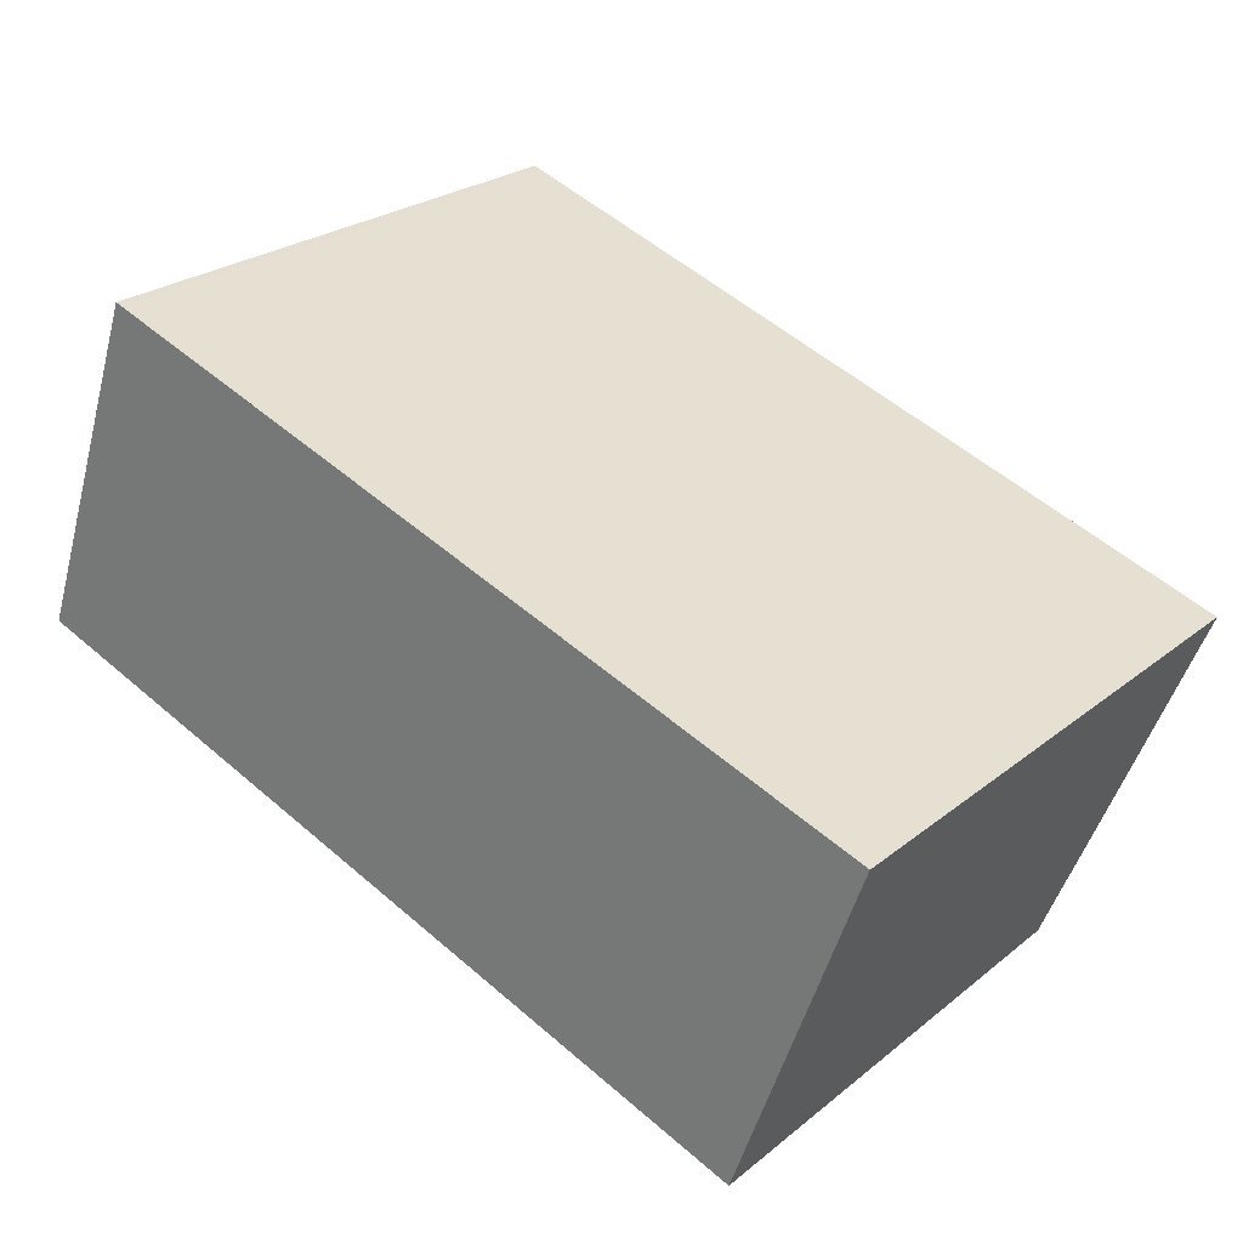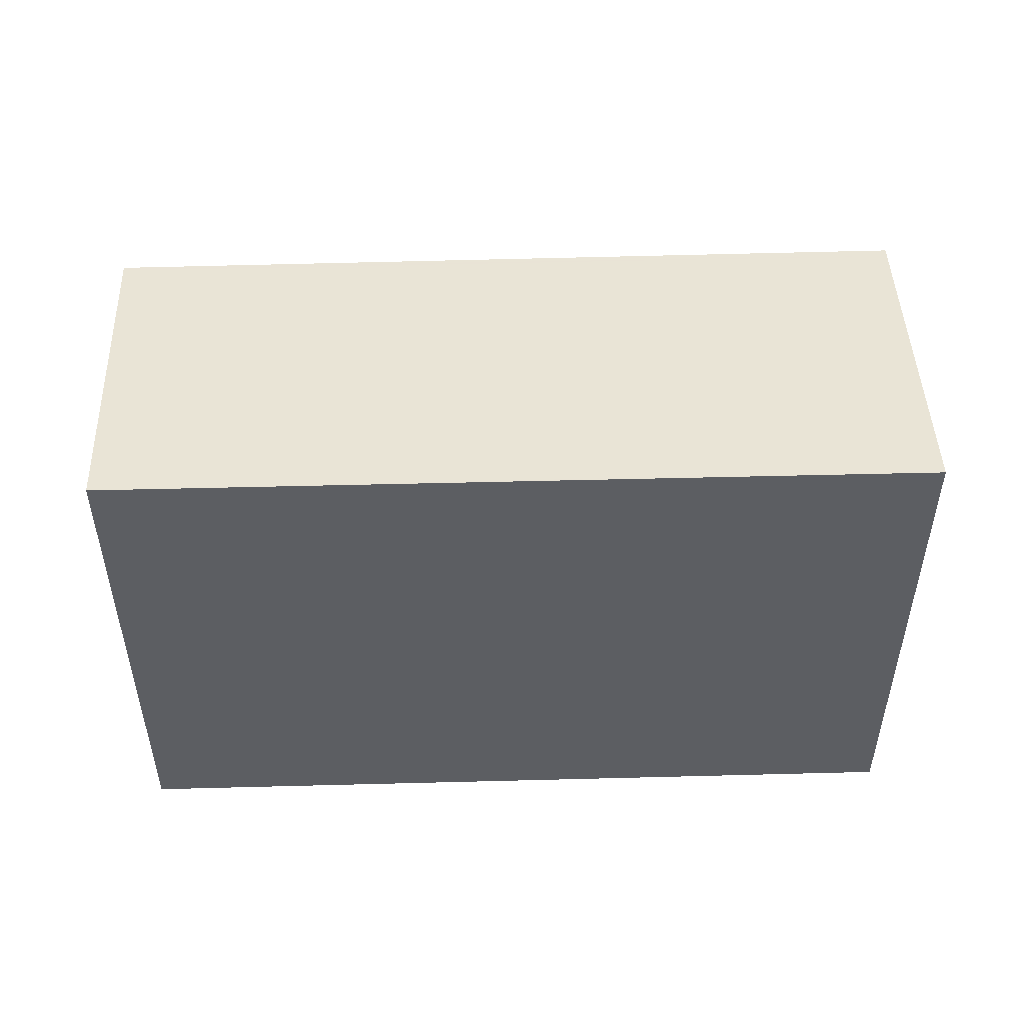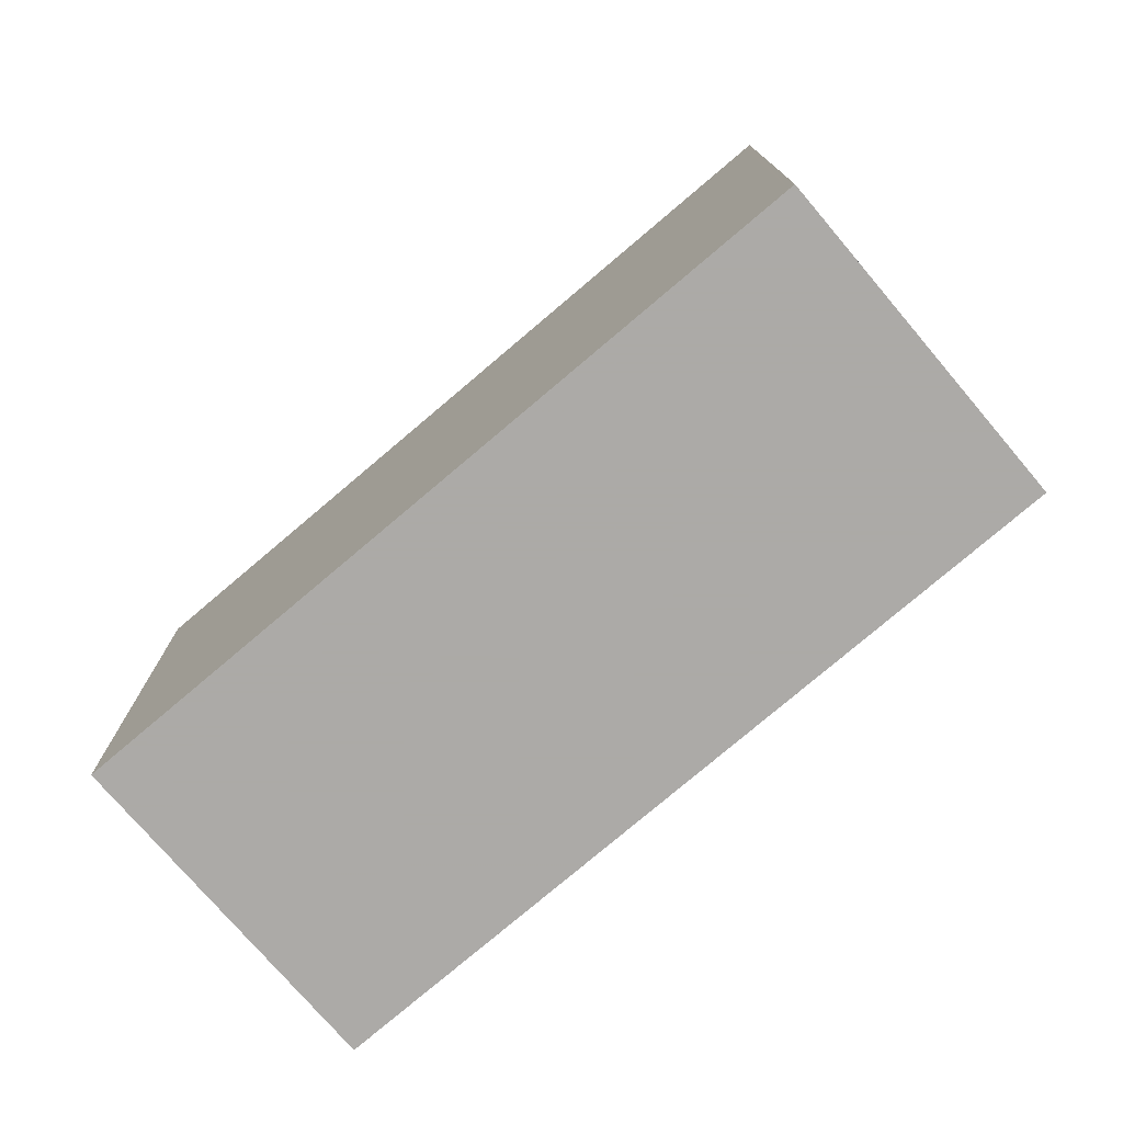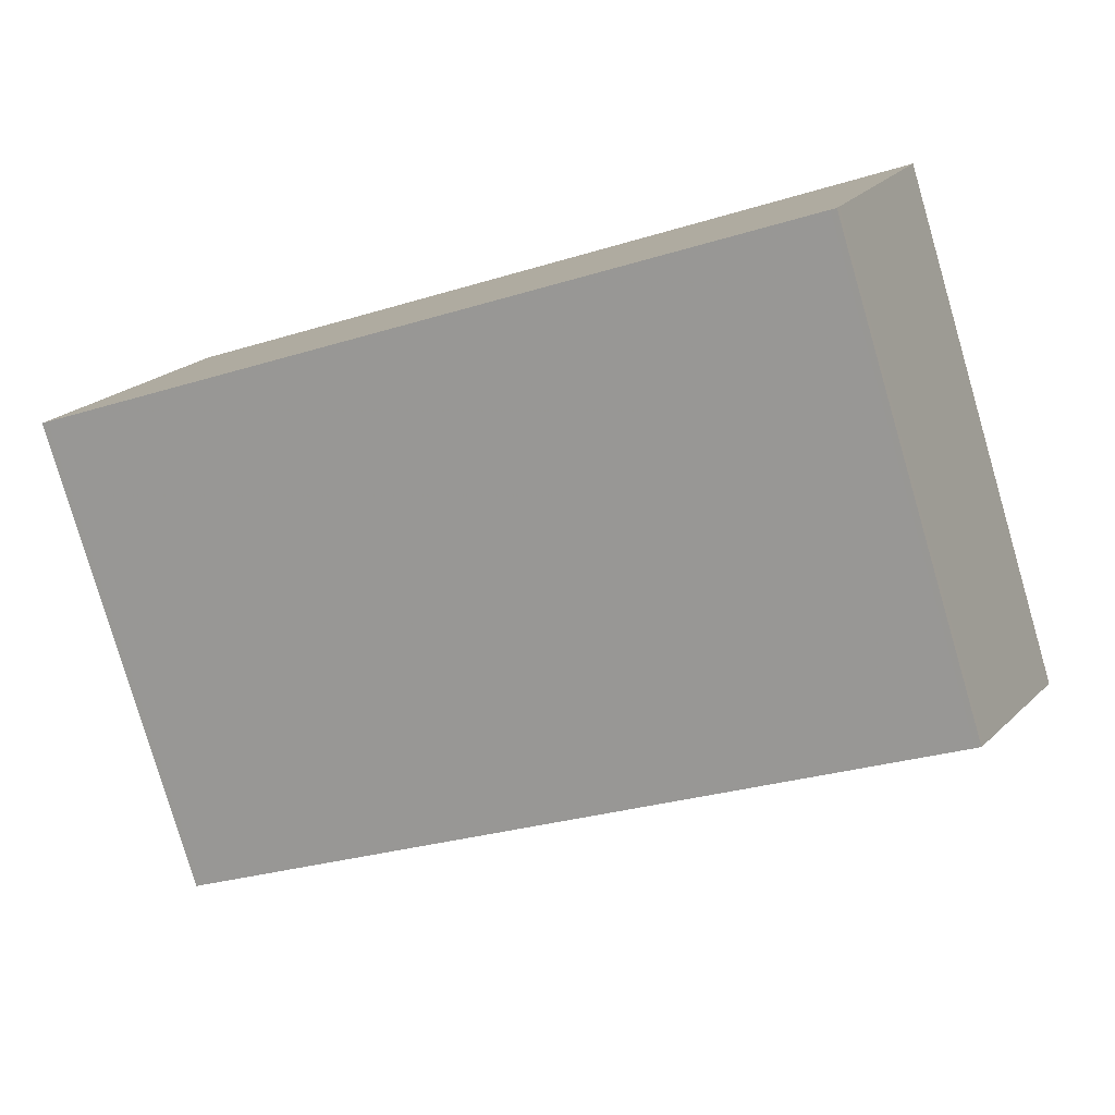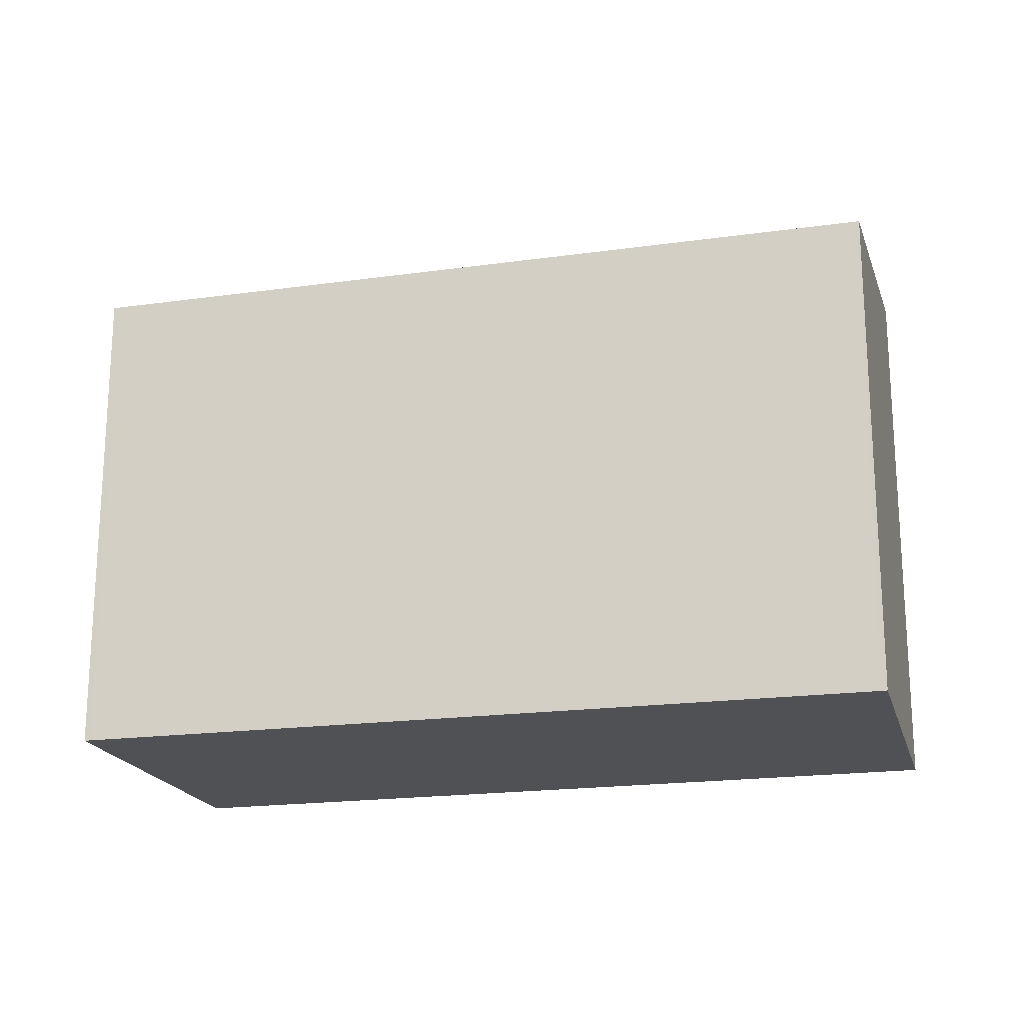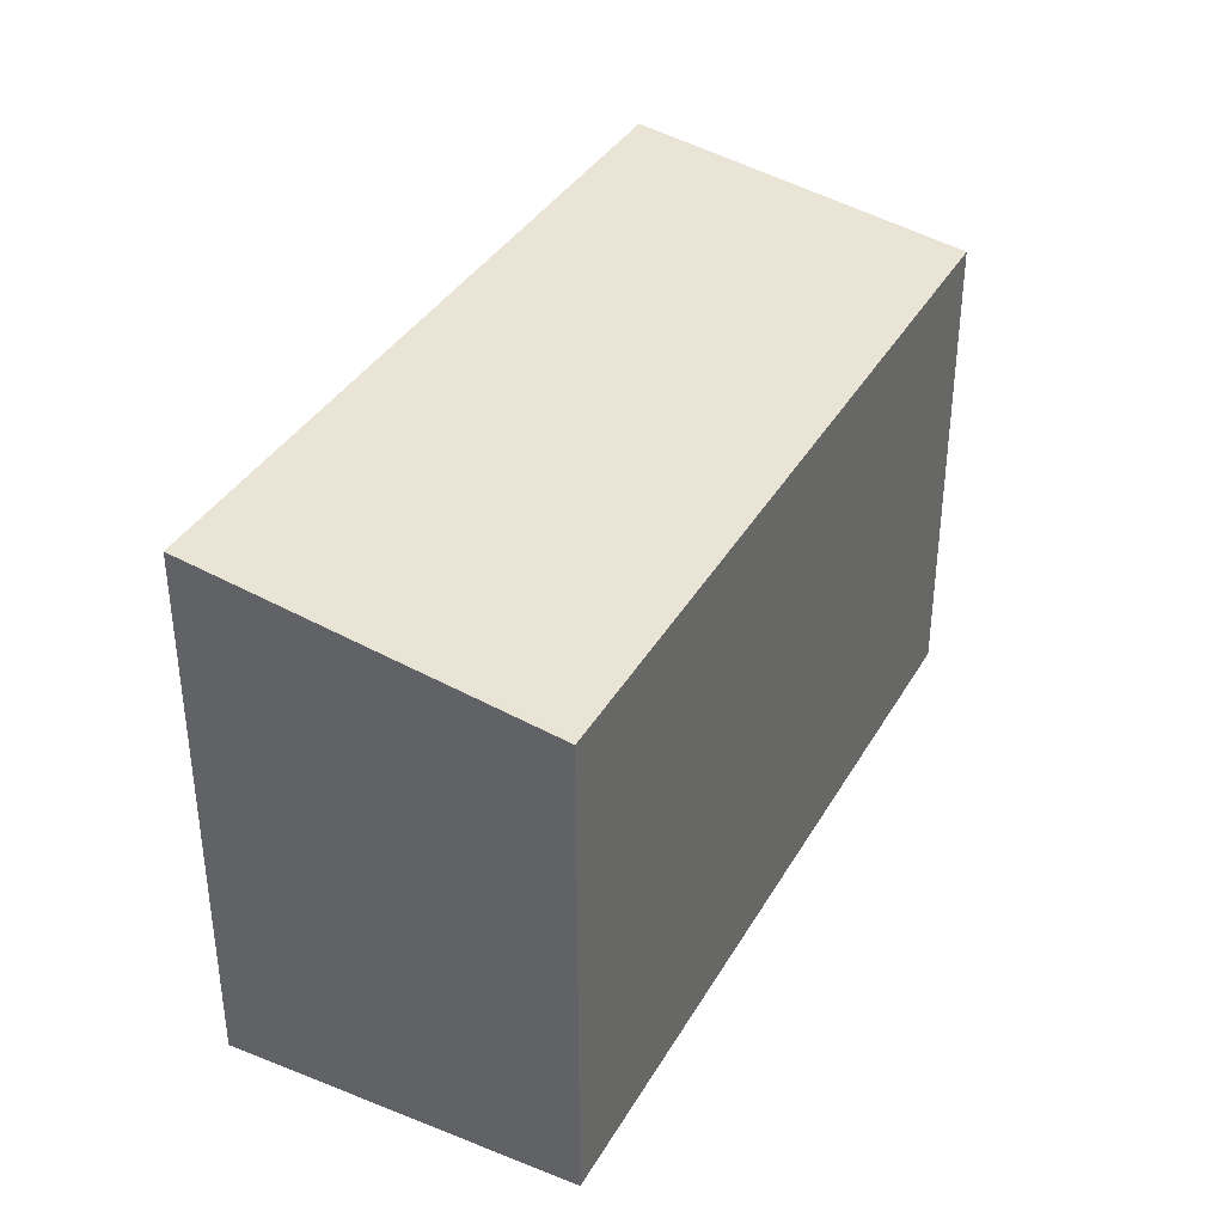
<metadata>
{"format":"obj","ext":"obj","renderer":"f3d","projection":"perspective","resolution":1024,"background":"white","views":[{"elev":25.2,"azim":-141.7,"up":"+Y"},{"elev":51.8,"azim":-162.3,"up":"+Z"},{"elev":-76.0,"azim":60.0,"up":"+Z"},{"elev":-79.8,"azim":-163.7,"up":"+Y"},{"elev":-19.5,"azim":34.1,"up":"+Z"},{"elev":37.2,"azim":-43.6,"up":"+Z"}]}
</metadata>
<code>
v 67.2 -1993 3.1
v 71.57 -1991 3.107
v 72.24 -1993 2.784
v 67.88 -1995 2.772
v 67.21 -1993 3.097
v 69.68 -1992 3.104
v 72.21 -1993 2.784
v 71.54 -1991 3.107
v 72.2 -1993 2.788
v 67.86 -1995 2.781
v 72.23 -1993 2.788
v 67.91 -1995 2.772
v 67.89 -1995 2.782
v 67.23 -1993 3.097
v 67.22 -1993 3.1
v 67.22 -1993 3.1
v 67.2 -1993 3.1
v 67.2 -1993 0
v 67.22 -1993 0
v 72.23 -1993 2.788
v 71.57 -1991 3.107
v 71.57 -1991 0
v 72.23 -1993 -4.441e-16
v 72.21 -1993 2.784
v 72.24 -1993 2.784
v 72.24 -1993 0
v 72.21 -1993 0
v 67.86 -1995 2.781
v 67.88 -1995 2.772
v 67.88 -1995 0
v 67.86 -1995 4.441e-16
v 67.2 -1993 3.1
v 67.21 -1993 3.097
v 67.21 -1993 0
v 67.2 -1993 0
v 71.54 -1991 3.107
v 69.68 -1992 3.104
v 69.68 -1992 -4.441e-16
v 71.54 -1991 0
v 67.91 -1995 2.772
v 72.21 -1993 2.784
v 72.21 -1993 0
v 67.91 -1995 0
v 71.57 -1991 3.107
v 71.54 -1991 3.107
v 71.54 -1991 0
v 71.57 -1991 0
v 67.21 -1993 3.097
v 67.86 -1995 2.781
v 67.86 -1995 4.441e-16
v 67.21 -1993 0
v 72.24 -1993 2.784
v 72.23 -1993 2.788
v 72.23 -1993 -4.441e-16
v 72.24 -1993 0
v 67.88 -1995 2.772
v 67.91 -1995 2.772
v 67.91 -1995 0
v 67.88 -1995 0
v 69.68 -1992 3.104
v 67.22 -1993 3.1
v 67.22 -1993 0
v 69.68 -1992 -4.441e-16
v 67.2 -1993 0
v 71.57 -1991 0
v 72.24 -1993 0
v 67.88 -1995 0
f 9 8 2 11
f 15 6 14
f 14 6 8 9 13
f 13 9 7 12
f 11 3 7 9
f 12 4 10 13
f 13 10 5 14
f 14 5 1 15
f 17 18 19 16
f 21 22 23 20
f 25 26 27 24
f 29 30 31 28
f 33 34 35 32
f 37 38 39 36
f 41 42 43 40
f 45 46 47 44
f 49 50 51 48
f 53 54 55 52
f 57 58 59 56
f 61 62 63 60
f 65 66 67 64

</code>
